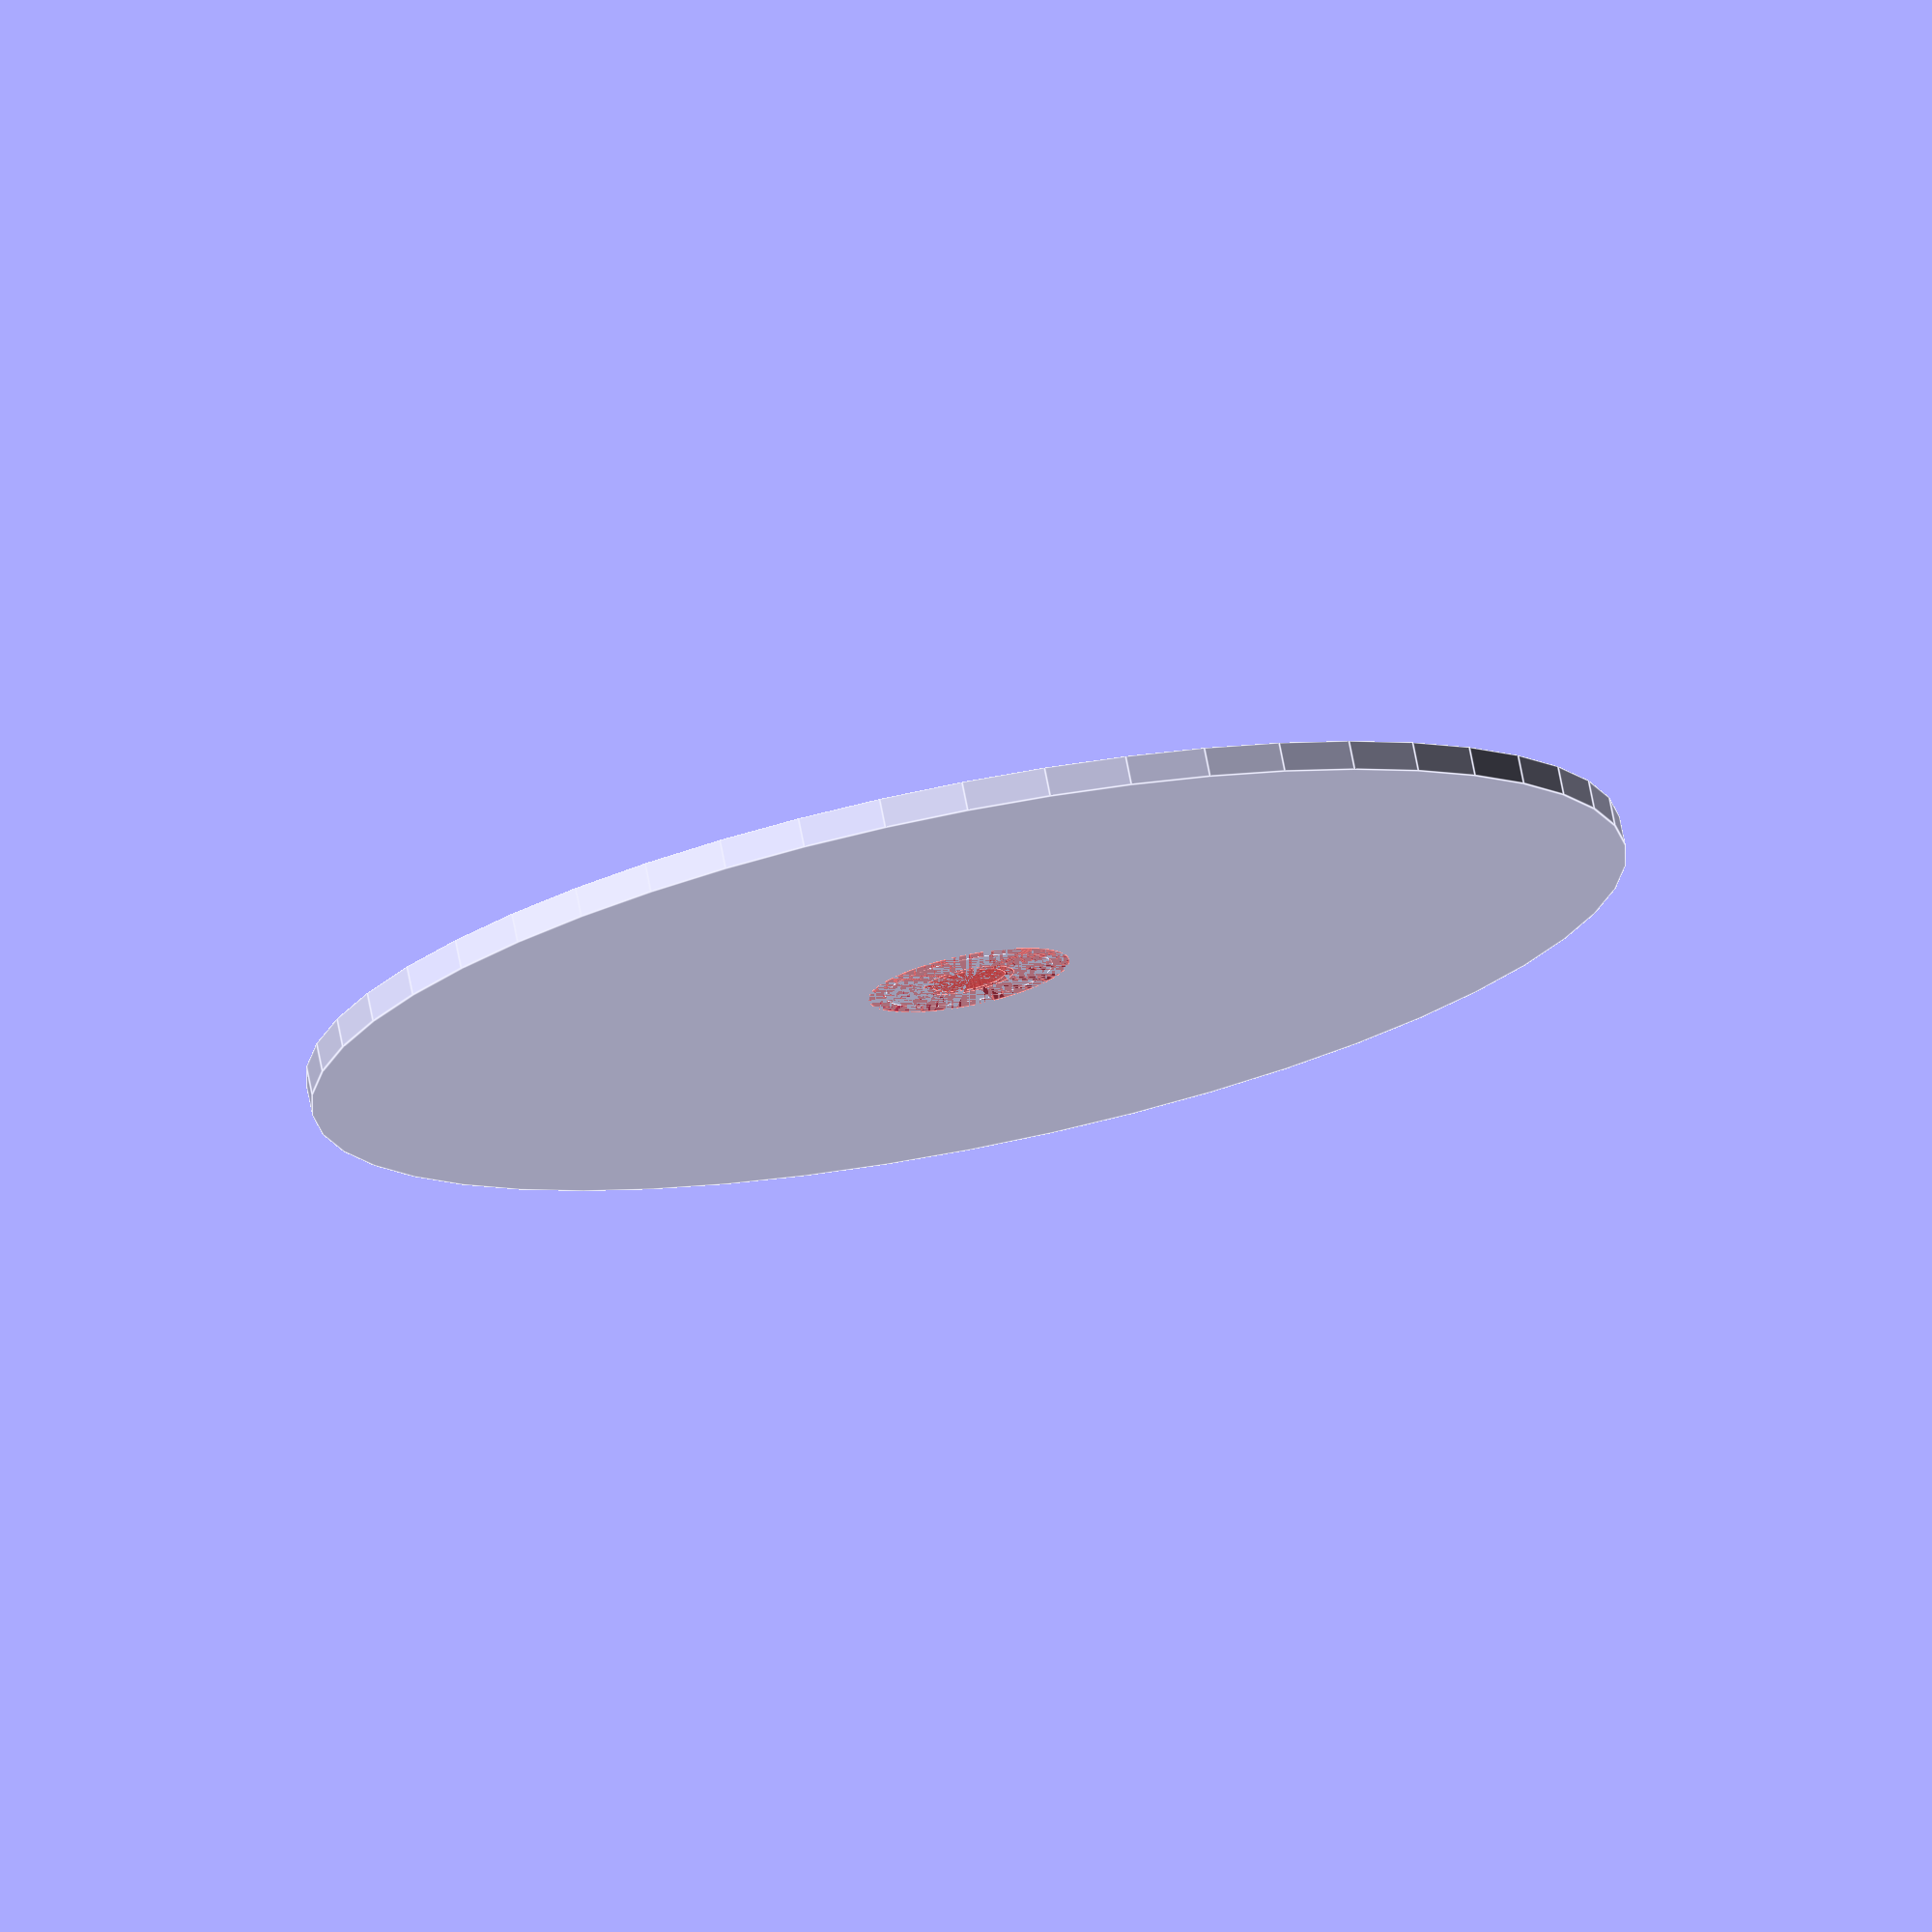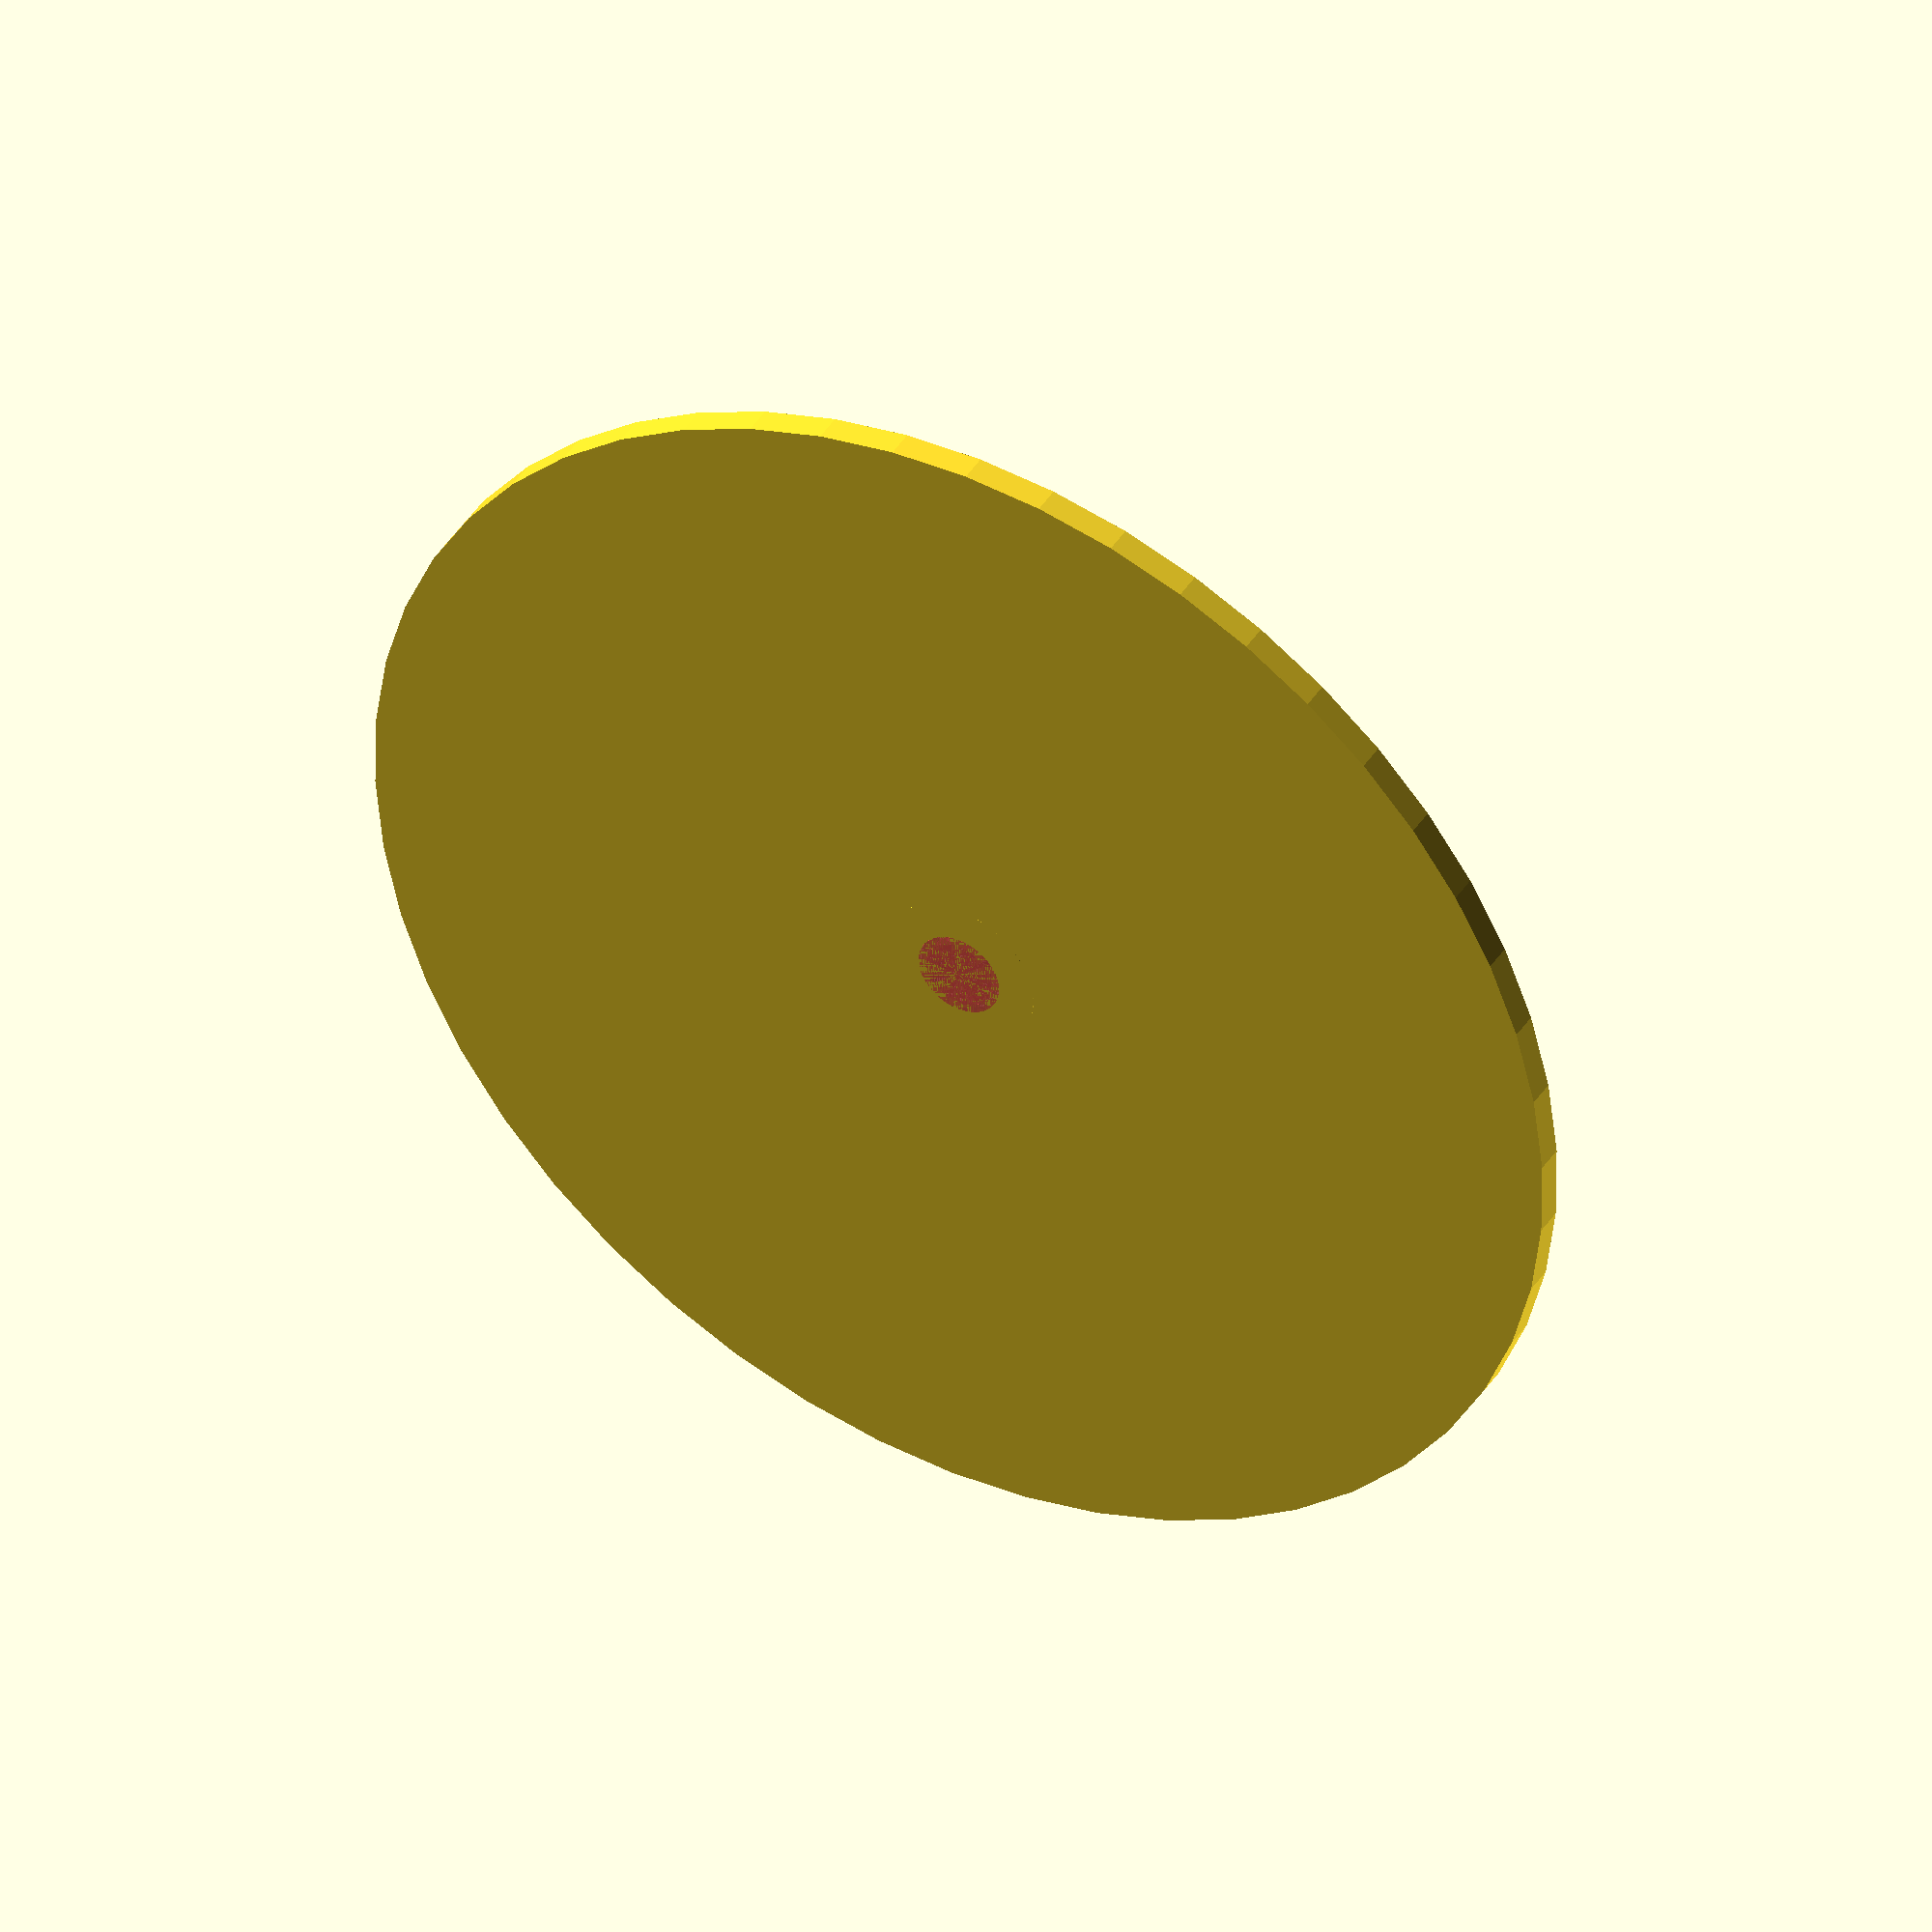
<openscad>
$fn = 50;


difference() {
	union() {
		translate(v = [0, 0, -1.0000000000]) {
			cylinder(h = 1.0000000000, r = 22.5000000000);
		}
		translate(v = [0, 0, -1.0000000000]) {
			cylinder(h = 1.0000000000, r = 2.8750000000);
		}
	}
	union() {
		translate(v = [0, 0, 0]) {
			rotate(a = [0, 0, 0]) {
				difference() {
					union() {
						#translate(v = [0, 0, -1.0000000000]) {
							cylinder(h = 1.0000000000, r = 1.2500000000);
						}
						#translate(v = [0, 0, -1.0000000000]) {
							cylinder(h = 1.0000000000, r1 = 1.5500000000, r2 = 3.4500000000);
						}
						#translate(v = [0, 0, -1.0000000000]) {
							cylinder(h = 1.0000000000, r = 1.5500000000);
						}
						#translate(v = [0, 0, -1.0000000000]) {
							cylinder(h = 1.0000000000, r = 1.2500000000);
						}
					}
					union();
				}
			}
		}
	}
}
</openscad>
<views>
elev=104.7 azim=161.9 roll=191.1 proj=o view=edges
elev=138.3 azim=110.9 roll=330.6 proj=o view=solid
</views>
